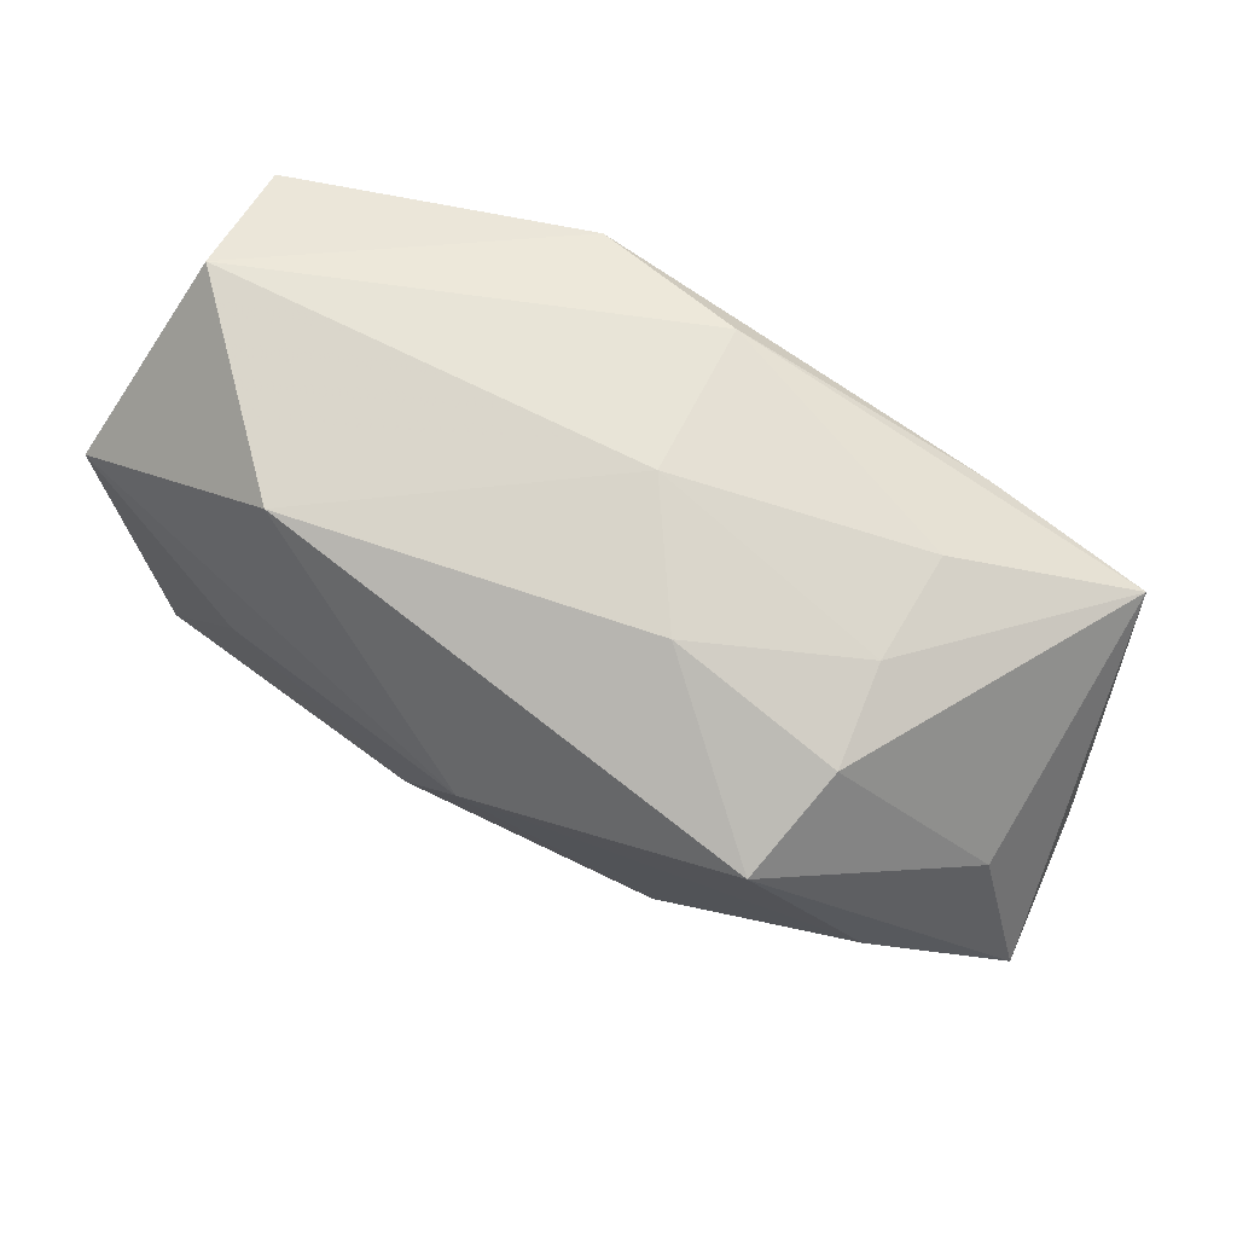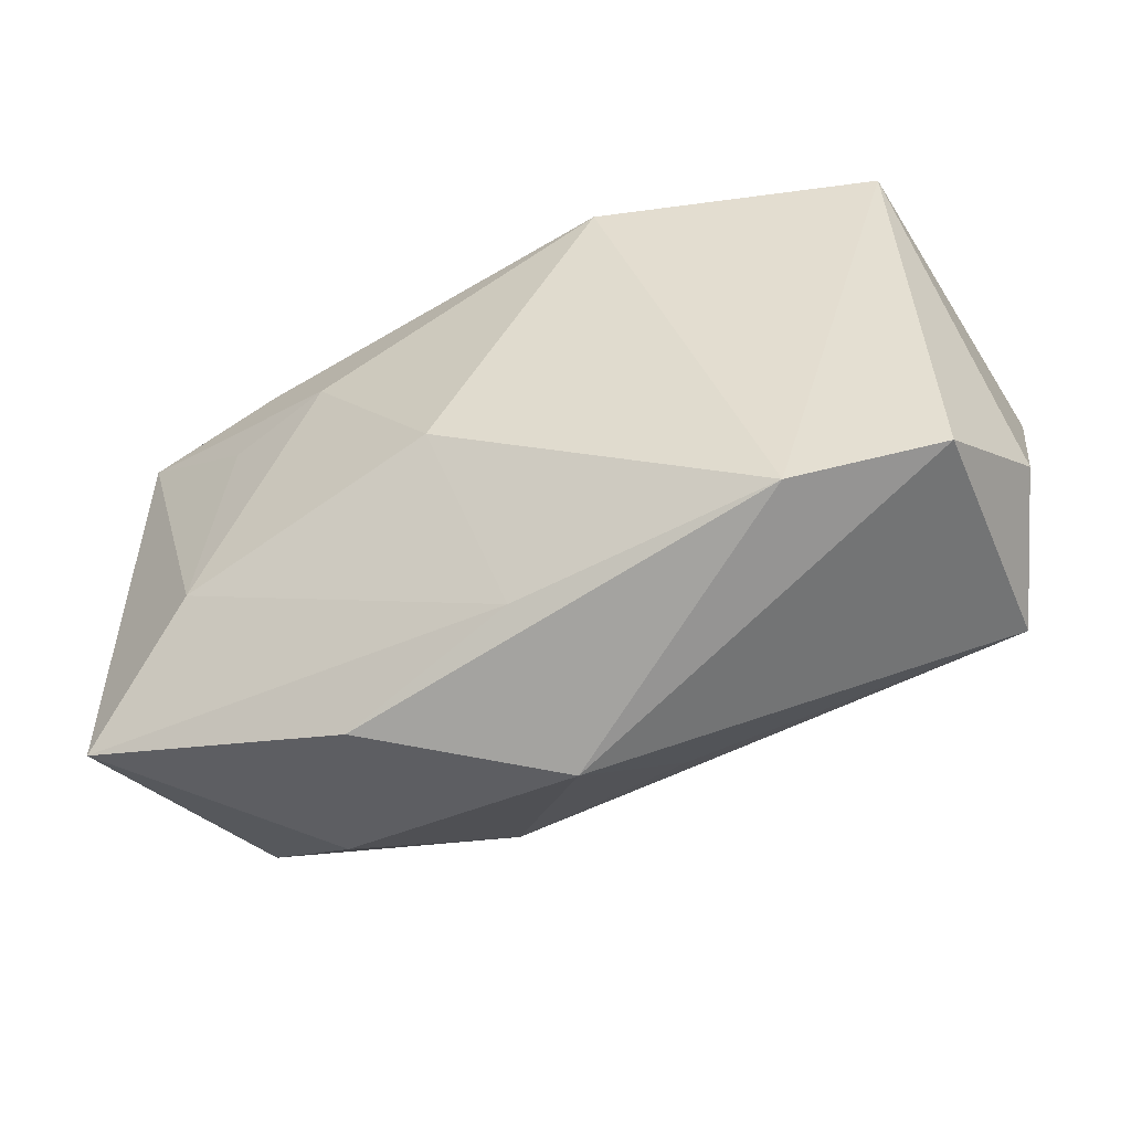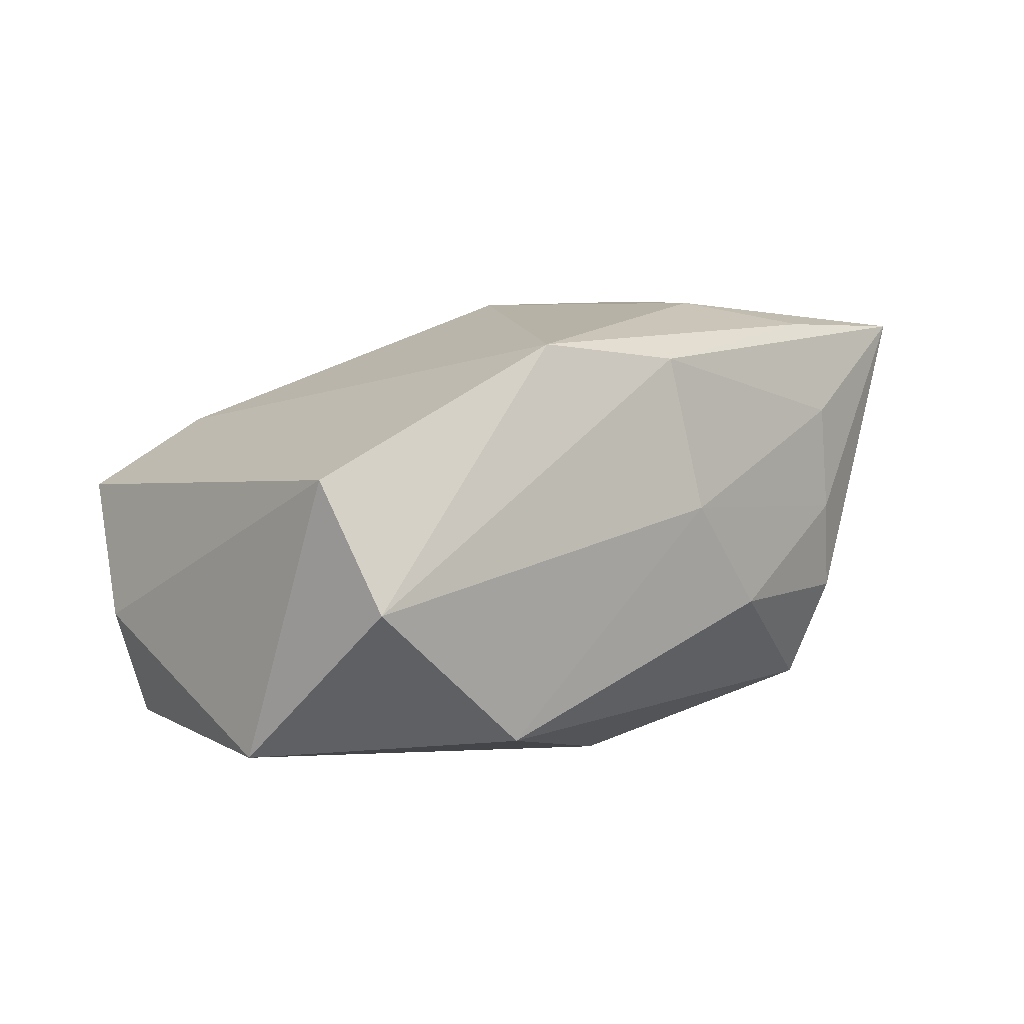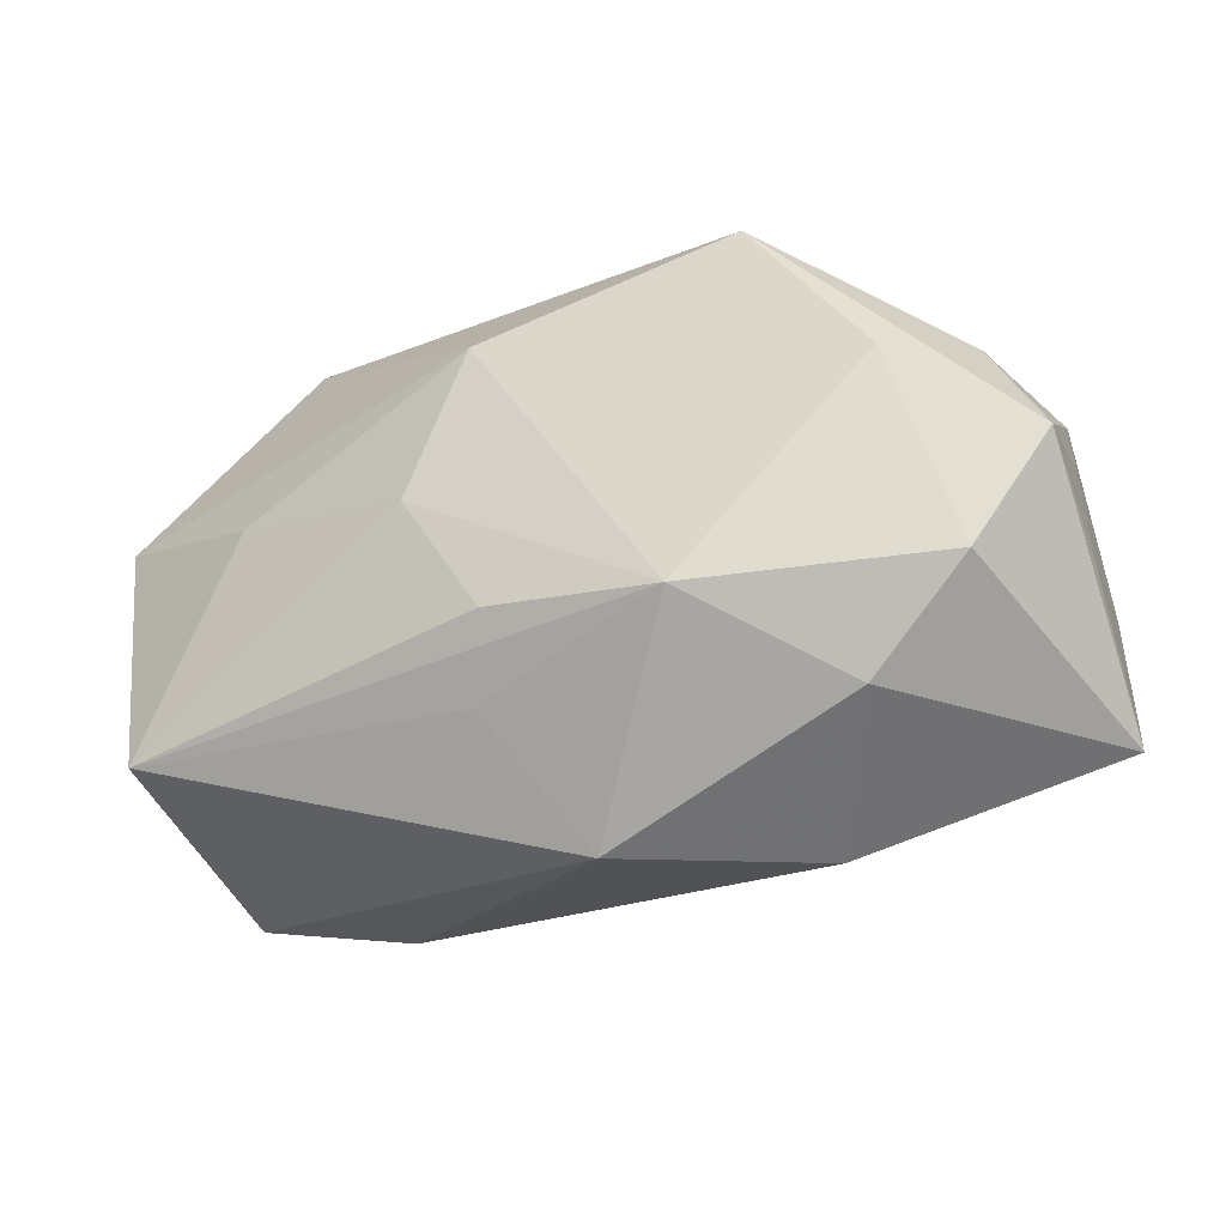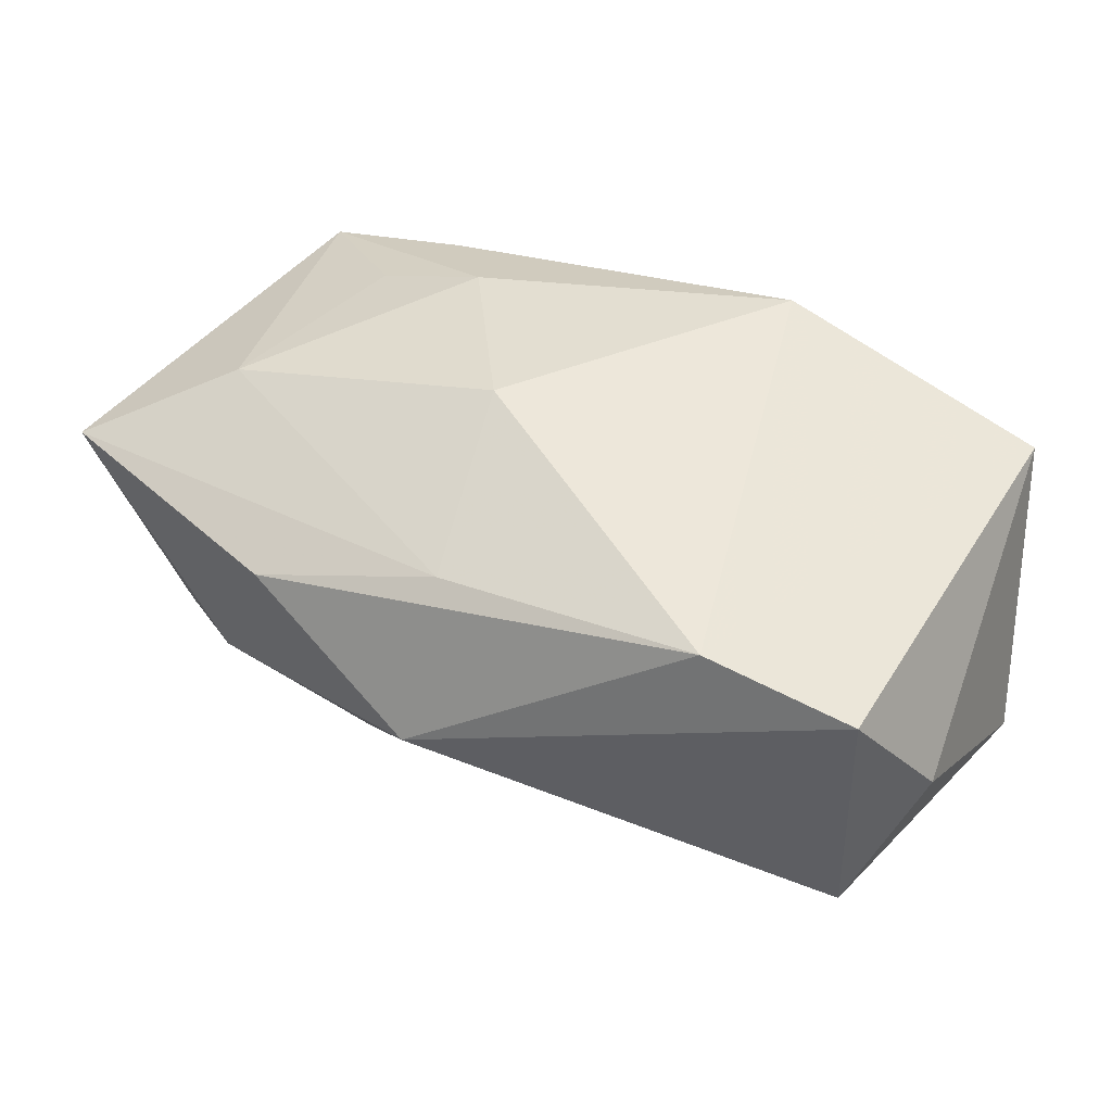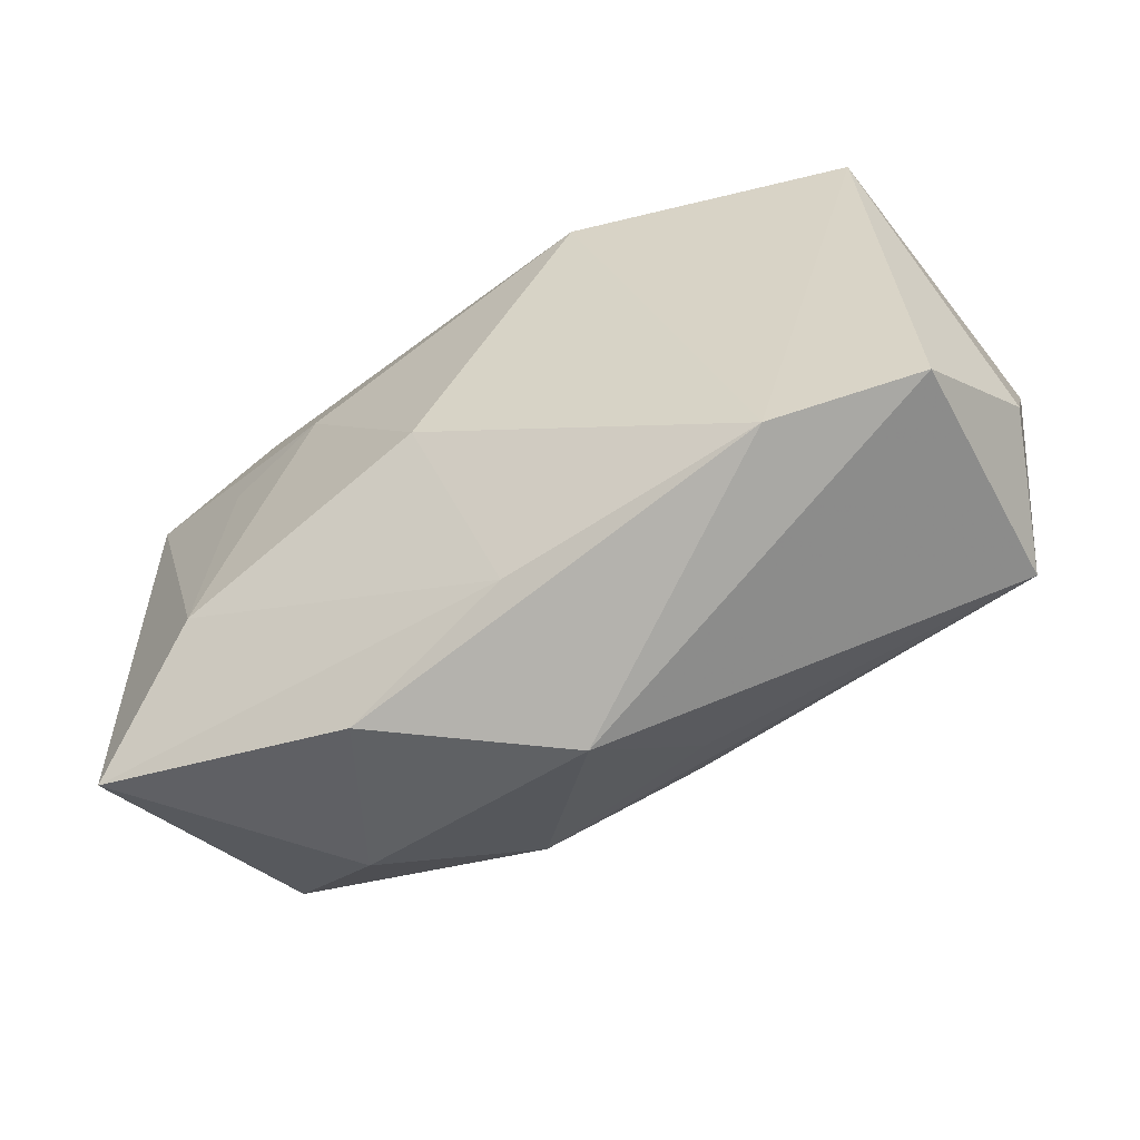
<metadata>
{"format":"obj","ext":"obj","renderer":"f3d","projection":"perspective","resolution":1024,"background":"white","views":[{"elev":75.1,"azim":-149.3,"up":"+Y"},{"elev":-59.0,"azim":27.5,"up":"+Y"},{"elev":13.9,"azim":138.1,"up":"+Z"},{"elev":-35.5,"azim":-151.6,"up":"+Y"},{"elev":33.6,"azim":28.7,"up":"+Z"},{"elev":-66.0,"azim":33.1,"up":"+Y"}]}
</metadata>
<code>
v -0.01601 -0.02509 0.006266
v 0.02177 -0.02088 0.008753
v -0.03377 0.01531 0.01595
v -0.0289 0.003494 -0.01355
v -0.03664 -0.007316 0.01185
v -0.02601 -0.01205 0.01625
v -0.03284 -0.01294 -0.009063
v -0.02303 0.006587 0.01767
v -0.03385 0.007524 -0.004807
v 0.0007765 0.01038 -0.0202
v -3.234e-05 0.01892 0.017
v 0.03763 0.009146 -0.01231
v 0.01224 0.01665 0.01929
v -0.02044 0.01894 0.009894
v 0.003496 -0.01708 -0.01336
v 0.0007436 -0.01184 -0.01754
v -0.007822 0.02198 -0.005397
v 0.02039 0.02198 -0.01159
v 0.03764 -0.01052 -0.004712
v -0.03743 0.0005497 0.003203
v -0.03746 -0.01965 0.01077
v -0.0007075 -0.0218 0.009035
v -0.02043 0.01987 0.0009939
v 0.03374 0.02166 0.001545
v -0.003231 -0.008159 0.01843
v -0.0384 -0.009783 0.001367
v -0.001022 0.02198 0.004322
v -0.01325 -0.01362 -0.01617
v -0.01385 0.007482 0.01929
v -0.03918 -0.003817 -0.007914
v -0.001777 -0.02625 -0.004541
v -0.02167 0.01928 -0.00698
v 0.0339 -0.01867 0.004776
v 0.02278 0.003322 -0.01701
v 0.006471 -0.001649 -0.01964
v -0.0205 0.0154 0.01751
v 0.03515 0.01609 0.01132
v -0.01999 0.01653 -0.01589
v 0.03229 -0.01486 -0.0158
v -0.02381 -0.01976 -0.006706
f 3 21 6
f 20 3 30
f 7 21 30
f 30 3 9
f 9 38 30
f 10 28 4
f 4 38 10
f 30 38 4
f 4 7 30
f 28 7 4
f 31 2 1
f 25 2 13
f 31 28 15
f 15 39 31
f 28 39 15
f 33 39 19
f 33 2 31
f 31 39 33
f 35 28 10
f 10 38 18
f 19 39 12
f 12 18 24
f 10 18 12
f 3 6 8
f 22 6 21
f 21 1 22
f 22 1 2
f 22 2 25
f 25 6 22
f 30 21 26
f 26 20 30
f 5 21 3
f 3 20 5
f 5 26 21
f 20 26 5
f 21 7 40
f 31 1 40
f 40 1 21
f 40 28 31
f 40 7 28
f 32 9 3
f 38 9 32
f 24 18 27
f 24 13 37
f 37 33 19
f 37 13 2
f 2 33 37
f 19 12 37
f 37 12 24
f 16 39 28
f 28 35 16
f 16 35 39
f 10 12 34
f 34 12 39
f 34 35 10
f 39 35 34
f 3 8 29
f 25 13 29
f 29 6 25
f 29 8 6
f 11 13 24
f 24 27 11
f 27 14 11
f 11 14 3
f 3 29 36
f 36 29 13
f 36 11 3
f 13 11 36
f 17 27 18
f 17 18 38
f 38 32 17
f 23 14 27
f 27 17 23
f 23 17 32
f 23 32 3
f 3 14 23

</code>
